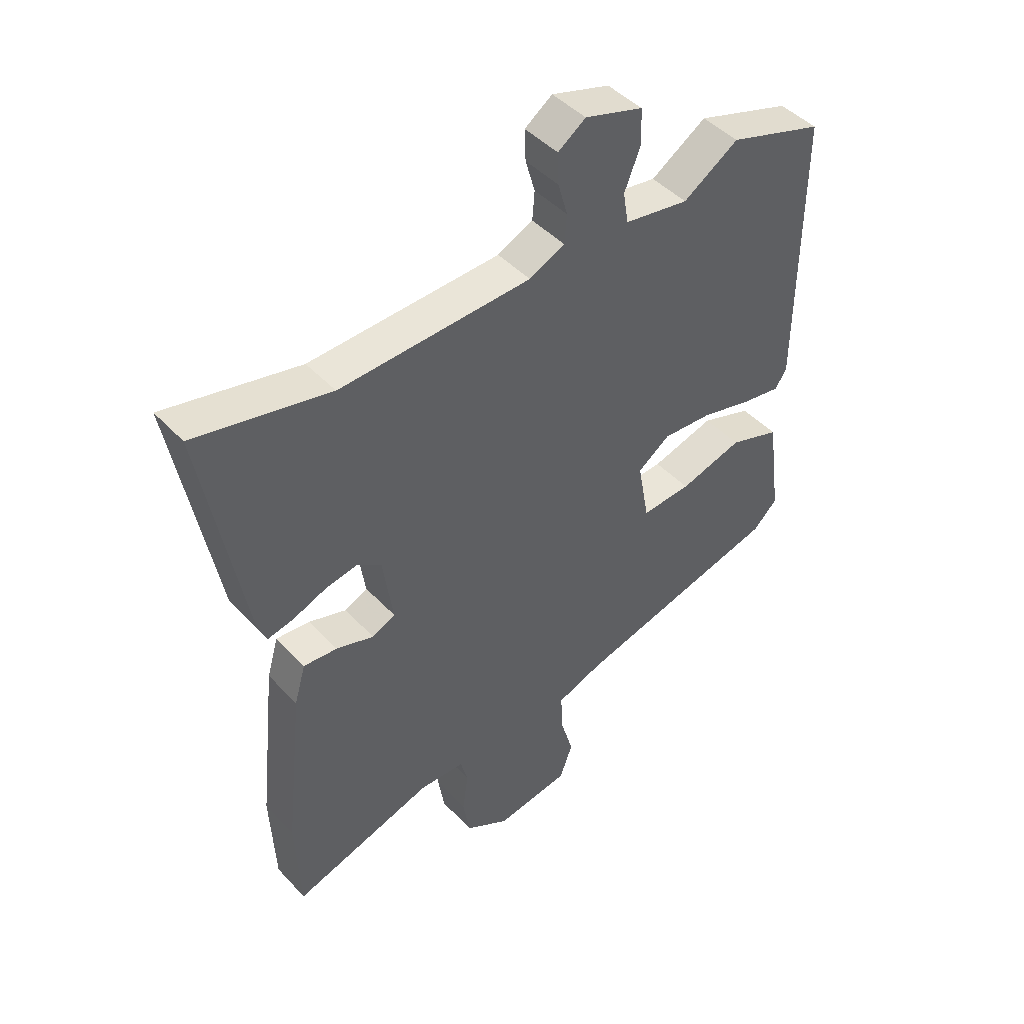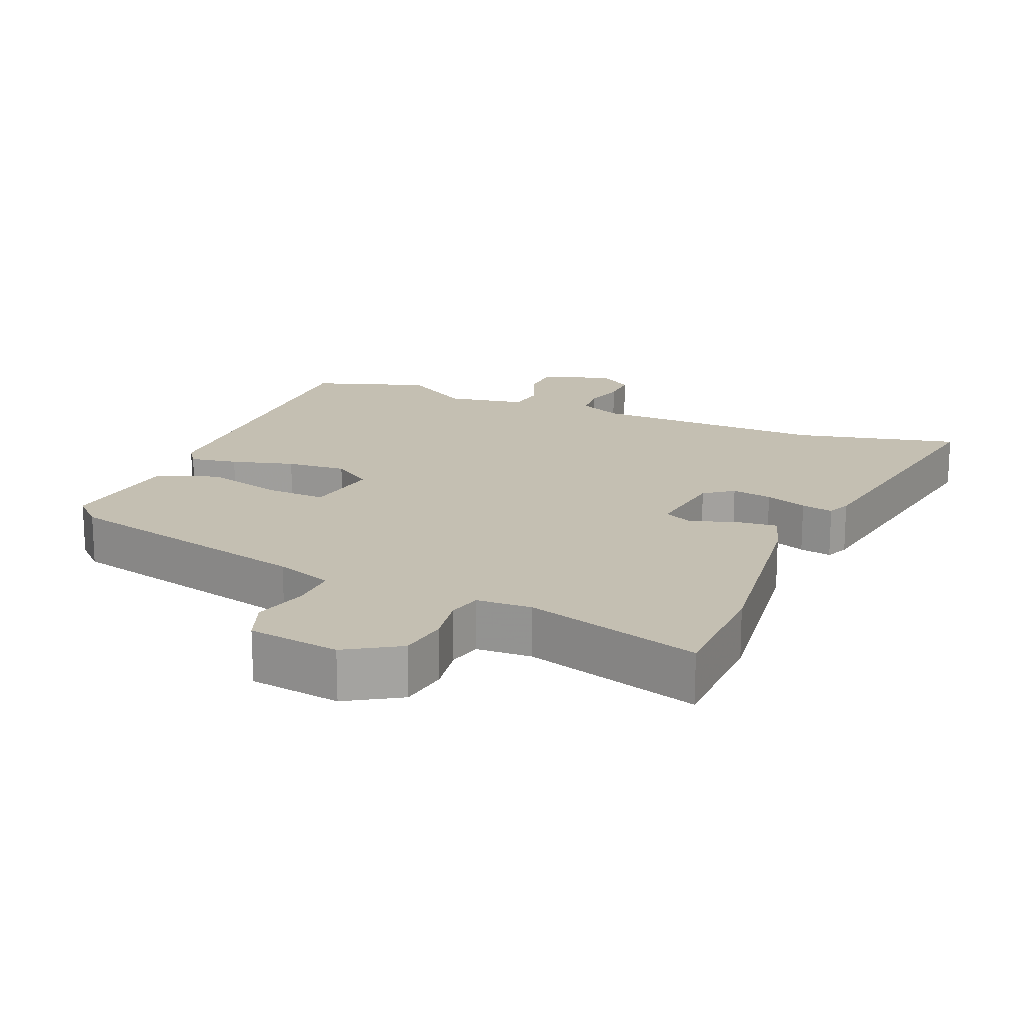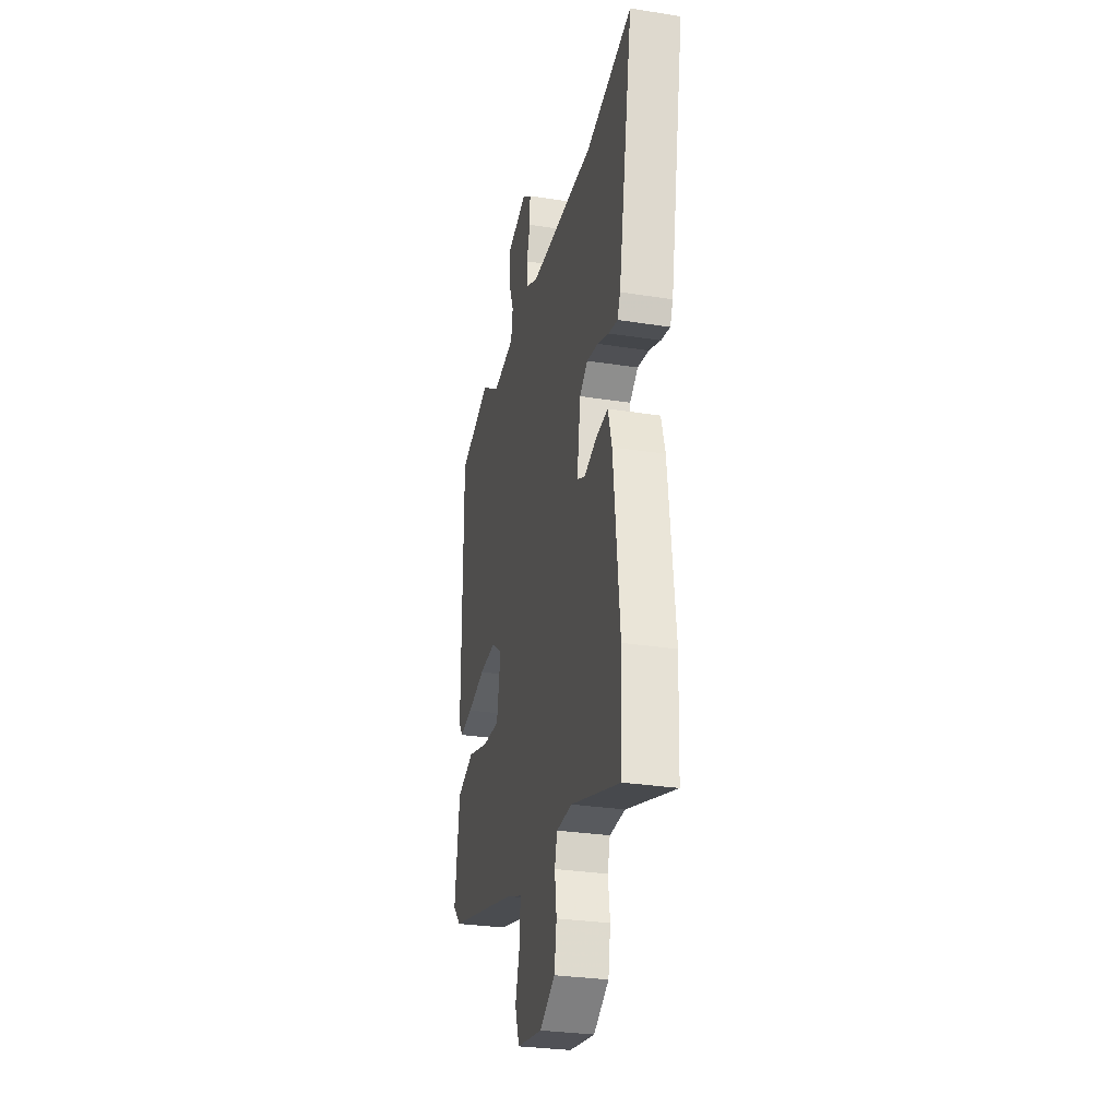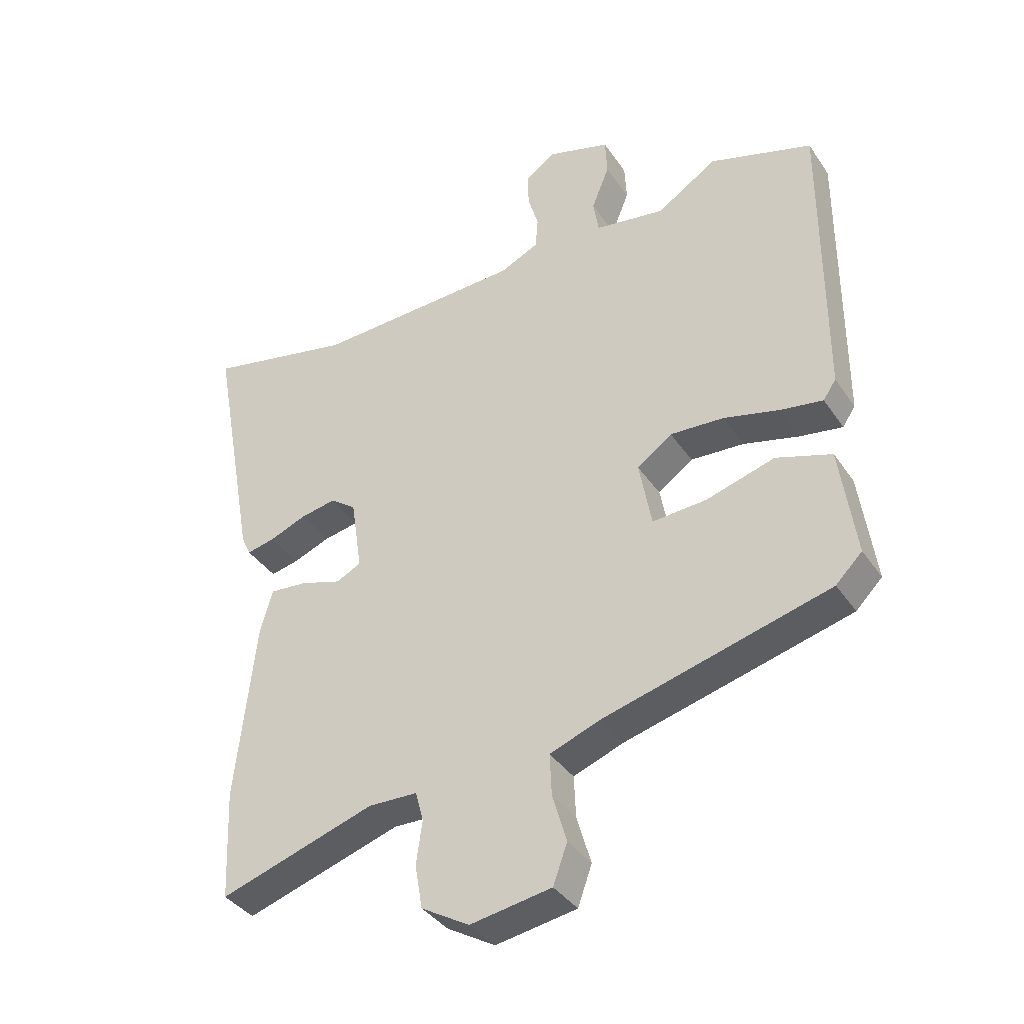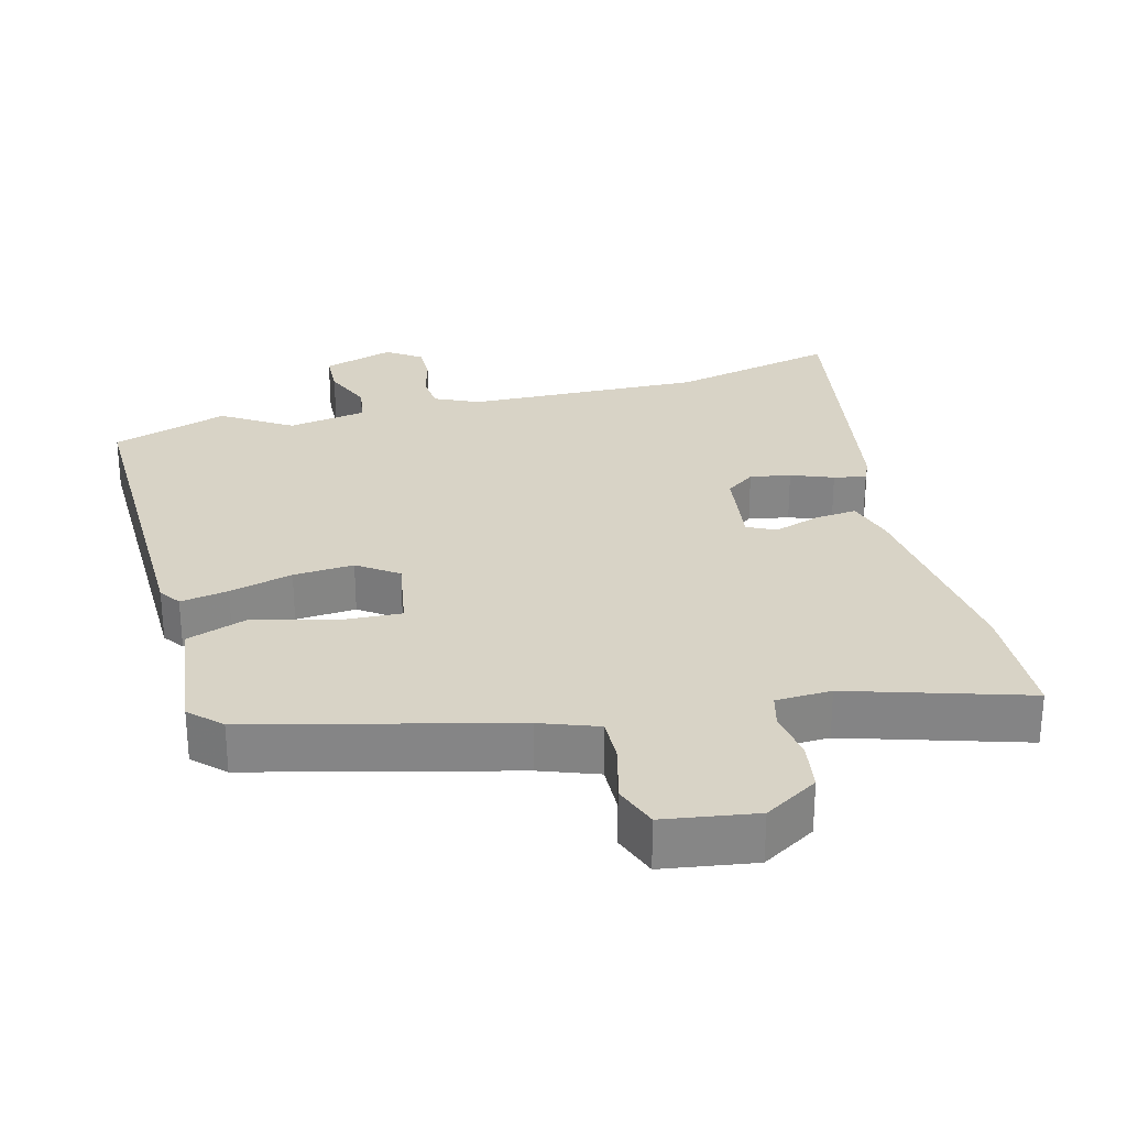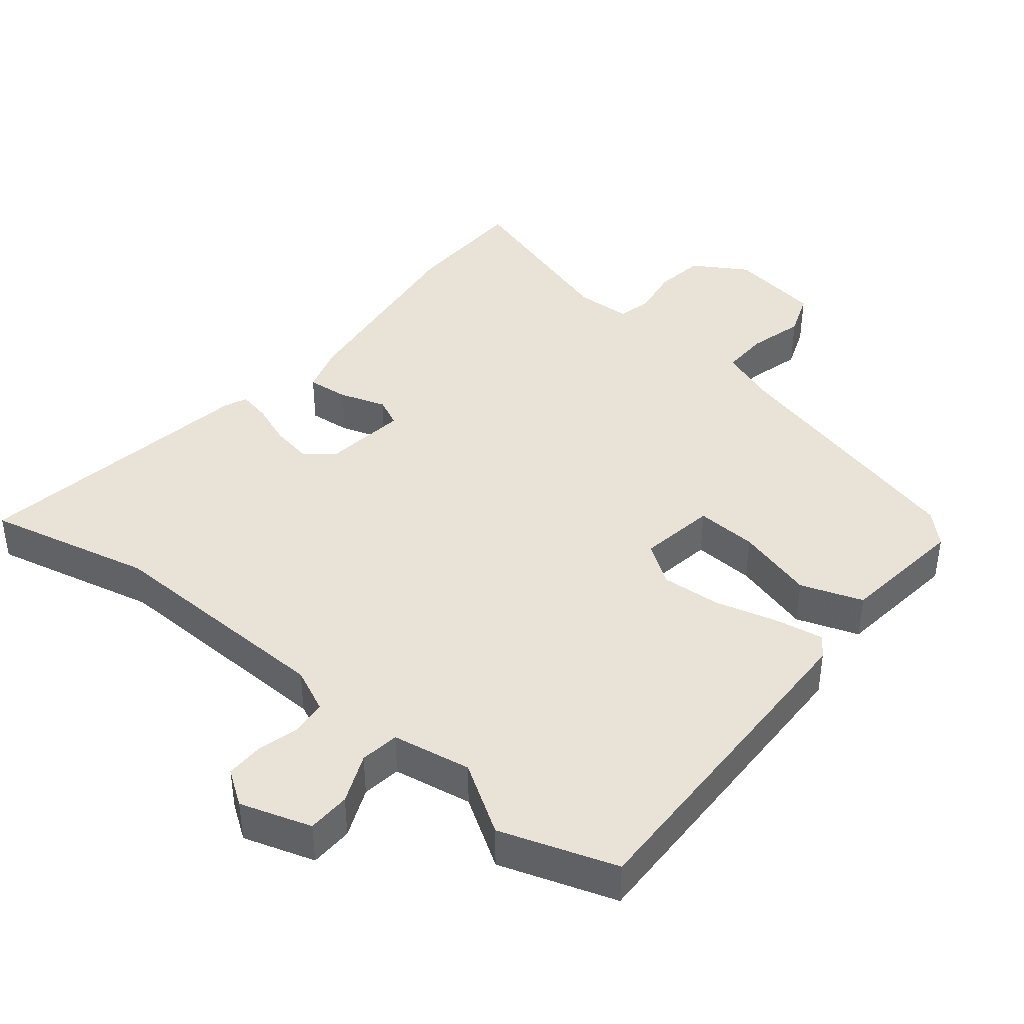
<metadata>
{"format":"obj","ext":"obj","renderer":"f3d","projection":"perspective","resolution":1024,"background":"white","views":[{"elev":45.2,"azim":-39.7,"up":"+Z"},{"elev":17.6,"azim":-158.3,"up":"+Y"},{"elev":-29.5,"azim":-103.0,"up":"+Z"},{"elev":-37.7,"azim":30.2,"up":"+Z"},{"elev":28.2,"azim":164.6,"up":"+Y"},{"elev":41.5,"azim":38.1,"up":"+Y"}]}
</metadata>
<code>
v 0.507 0.07 -0.361
v 0.139 0.07 -0.459
v 0.057 0.07 -0.49
v 0.06 0.07 -0.558
v 0.083 0.07 -0.637
v 0.06 0.07 -0.701
v -0.072 0.07 -0.723
v -0.15 0.07 -0.677
v -0.162 0.07 -0.606
v -0.152 0.07 -0.535
v -0.165 0.07 -0.487
v -0.245 0.07 -0.485
v -0.497 0.07 -0.566
v -0.505 0.07 -0.388
v -0.473 0.07 -0.094
v -0.453 0.07 -0.024
v -0.393 0.07 -0.029
v -0.326 0.07 -0.05
v -0.285 0.07 -0.03
v -0.303 0.07 0.091
v -0.345 0.07 0.121
v -0.403 0.07 0.11
v -0.463 0.07 0.086
v -0.509 0.07 0.076
v -0.524 0.07 0.109
v -0.599 0.07 0.521
v -0.36 0.07 0.47
v -0.021 0.07 0.485
v 0.042 0.07 0.515
v 0.046 0.07 0.566
v 0.029 0.07 0.625
v 0.027 0.07 0.68
v 0.076 0.07 0.715
v 0.179 0.07 0.684
v 0.182 0.07 0.622
v 0.153 0.07 0.55
v 0.162 0.07 0.494
v 0.276 0.07 0.476
v 0.374 0.07 0.54
v 0.542 0.07 0.487
v 0.54 0.07 -0.003
v 0.519 0.07 -0.034
v 0.45 0.07 -0.023
v 0.359 0.07 0
v 0.272 0.07 0.005
v 0.215 0.07 -0.036
v 0.235 0.07 -0.146
v 0.323 0.07 -0.14
v 0.435 0.07 -0.107
v 0.525 0.07 -0.137
v 0.55 0.07 -0.318
v 0.507 0 -0.361
v 0.139 0 -0.459
v 0.057 0 -0.49
v 0.06 0 -0.558
v 0.083 0 -0.637
v 0.06 0 -0.701
v -0.072 0 -0.723
v -0.15 0 -0.677
v -0.162 0 -0.606
v -0.152 0 -0.535
v -0.165 0 -0.487
v -0.245 0 -0.485
v -0.497 0 -0.566
v -0.505 0 -0.388
v -0.473 0 -0.094
v -0.453 0 -0.024
v -0.393 0 -0.029
v -0.326 0 -0.05
v -0.285 0 -0.03
v -0.303 0 0.091
v -0.345 0 0.121
v -0.403 0 0.11
v -0.463 0 0.086
v -0.509 0 0.076
v -0.524 0 0.109
v -0.599 0 0.521
v -0.36 0 0.47
v -0.021 0 0.485
v 0.042 0 0.515
v 0.046 0 0.566
v 0.029 0 0.625
v 0.027 0 0.68
v 0.076 0 0.715
v 0.179 0 0.684
v 0.182 0 0.622
v 0.153 0 0.55
v 0.162 0 0.494
v 0.276 0 0.476
v 0.374 0 0.54
v 0.542 0 0.487
v 0.54 0 -0.003
v 0.519 0 -0.034
v 0.45 0 -0.023
v 0.359 0 0
v 0.272 0 0.005
v 0.215 0 -0.036
v 0.235 0 -0.146
v 0.323 0 -0.14
v 0.435 0 -0.107
v 0.525 0 -0.137
v 0.55 0 -0.318
f 48 49 50 51
f 47 48 51 1
f 41 42 43 44
f 41 44 45
f 38 39 40 41
f 37 38 41 45
f 33 34 35 36
f 33 36 37
f 30 31 32 33
f 29 30 33 37
f 28 29 37 45
f 24 25 26 27
f 22 23 24 27
f 21 22 27 28
f 20 21 28 45
f 15 16 17 18
f 13 14 15 18
f 12 13 18 19
f 11 12 19
f 10 11 19 20
f 8 9 10
f 7 8 10
f 4 5 6 7
f 3 4 7 10
f 2 3 10 20
f 47 1 2 20
f 20 45 46
f 20 46 47
f 102 101 100 99
f 52 102 99 98
f 95 94 93 92
f 96 95 92
f 92 91 90 89
f 96 92 89 88
f 87 86 85 84
f 88 87 84
f 84 83 82 81
f 88 84 81 80
f 96 88 80 79
f 78 77 76 75
f 78 75 74 73
f 79 78 73 72
f 96 79 72 71
f 69 68 67 66
f 69 66 65 64
f 70 69 64 63
f 70 63 62
f 71 70 62 61
f 61 60 59
f 61 59 58
f 58 57 56 55
f 61 58 55 54
f 71 61 54 53
f 71 53 52 98
f 97 96 71
f 98 97 71
f 1 52 53 2
f 2 53 54 3
f 3 54 55 4
f 4 55 56 5
f 5 56 57 6
f 6 57 58 7
f 7 58 59 8
f 8 59 60 9
f 9 60 61 10
f 10 61 62 11
f 11 62 63 12
f 12 63 64 13
f 13 64 65 14
f 14 65 66 15
f 15 66 67 16
f 16 67 68 17
f 17 68 69 18
f 18 69 70 19
f 19 70 71 20
f 20 71 72 21
f 21 72 73 22
f 22 73 74 23
f 23 74 75 24
f 24 75 76 25
f 25 76 77 26
f 26 77 78 27
f 27 78 79 28
f 28 79 80 29
f 29 80 81 30
f 30 81 82 31
f 31 82 83 32
f 32 83 84 33
f 33 84 85 34
f 34 85 86 35
f 35 86 87 36
f 36 87 88 37
f 37 88 89 38
f 38 89 90 39
f 39 90 91 40
f 40 91 92 41
f 41 92 93 42
f 42 93 94 43
f 43 94 95 44
f 44 95 96 45
f 45 96 97 46
f 46 97 98 47
f 47 98 99 48
f 48 99 100 49
f 49 100 101 50
f 50 101 102 51
f 51 102 52 1

</code>
